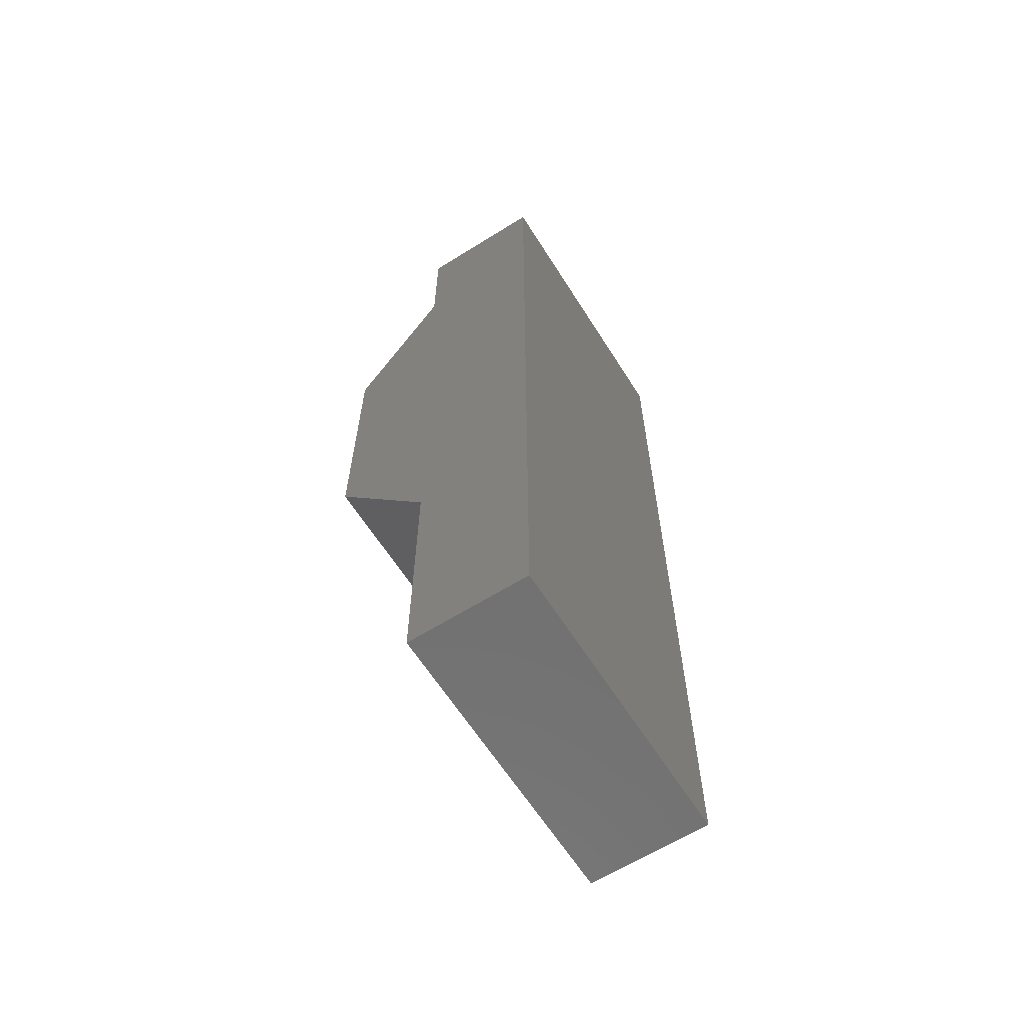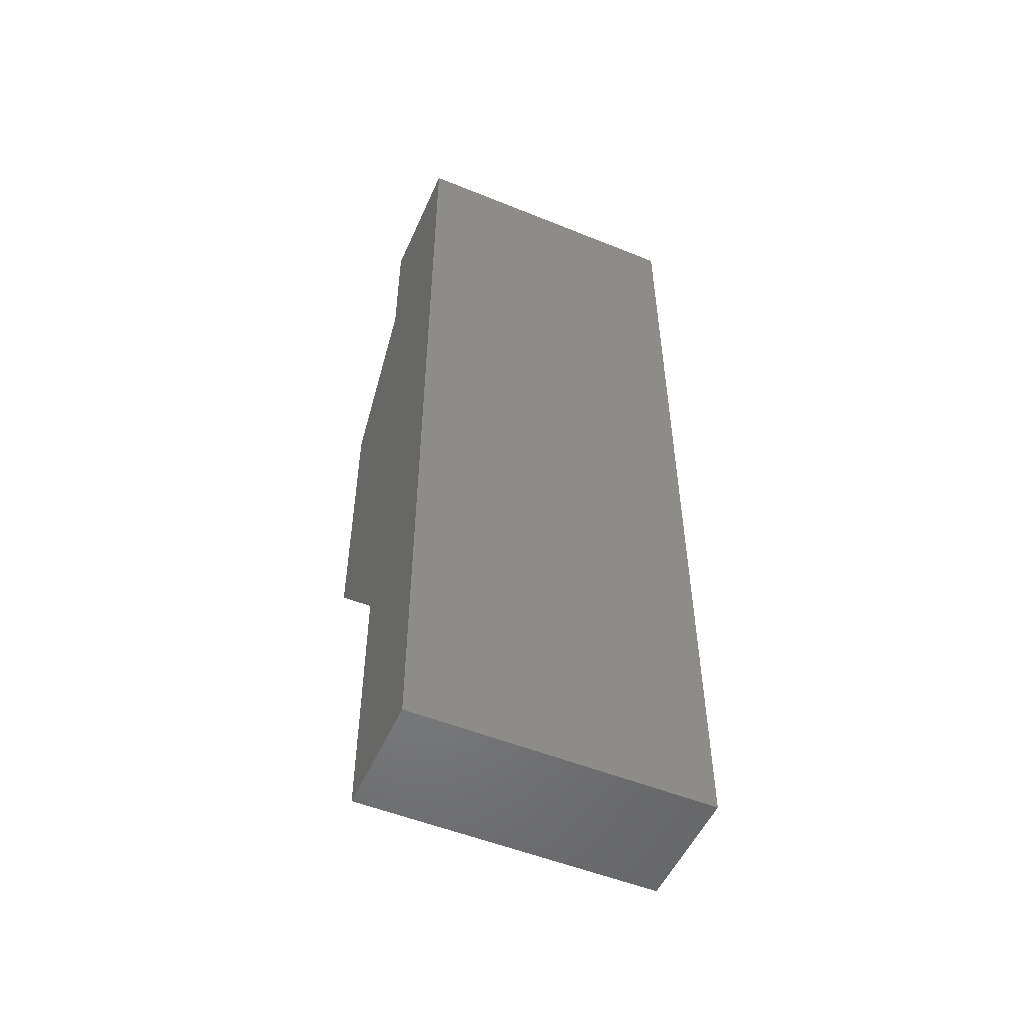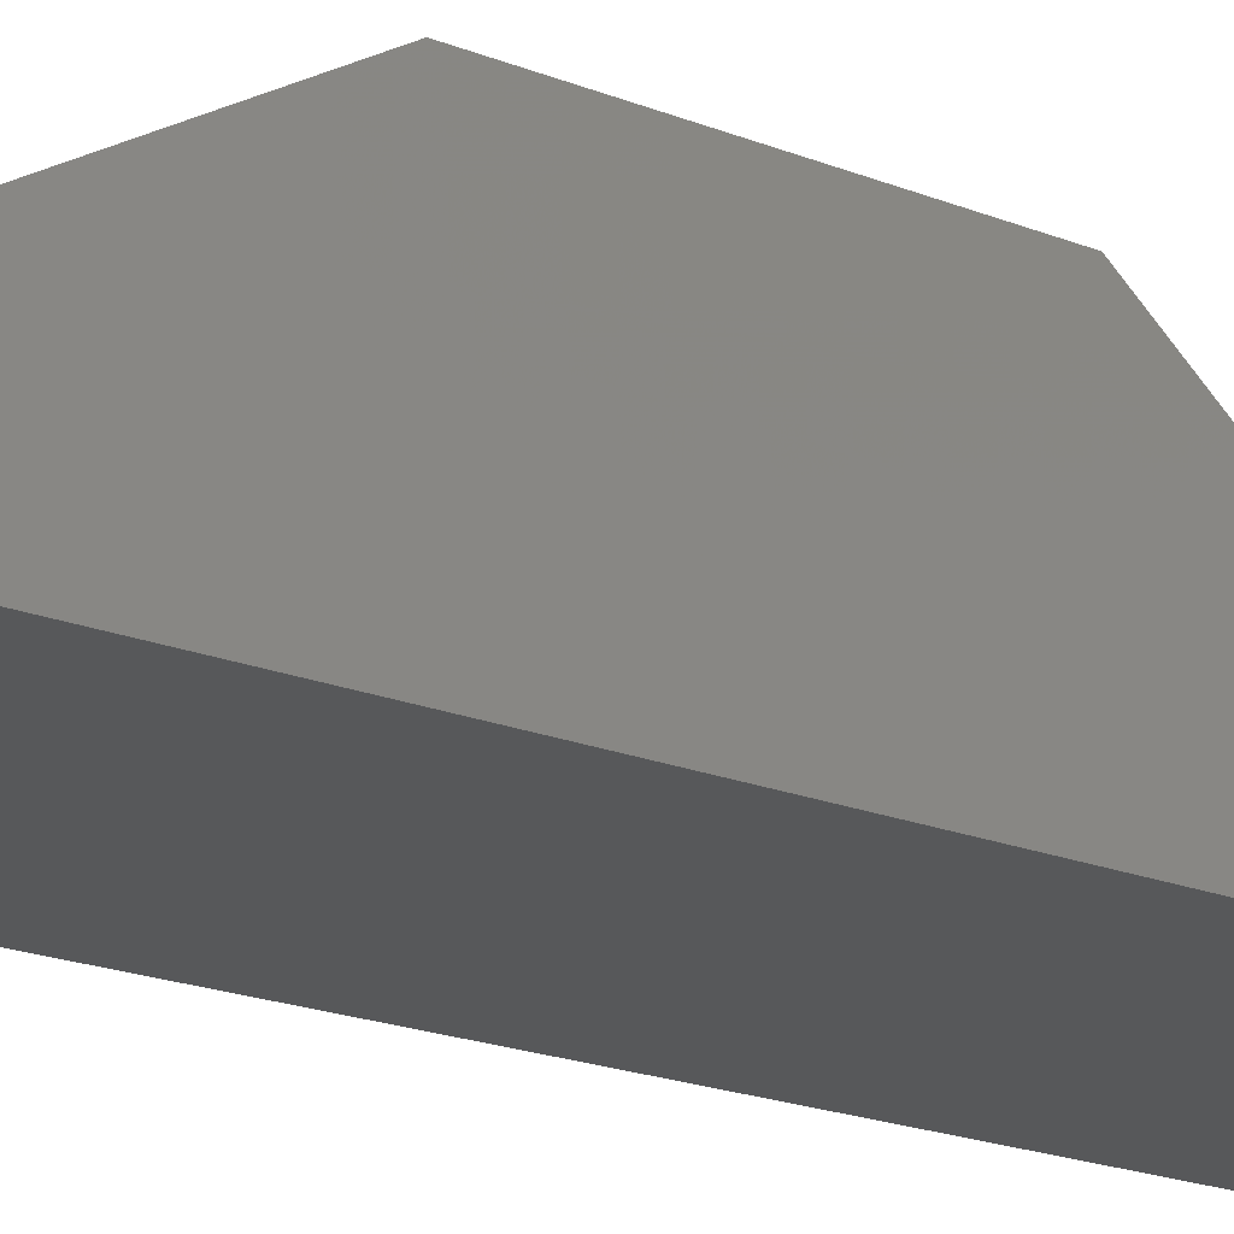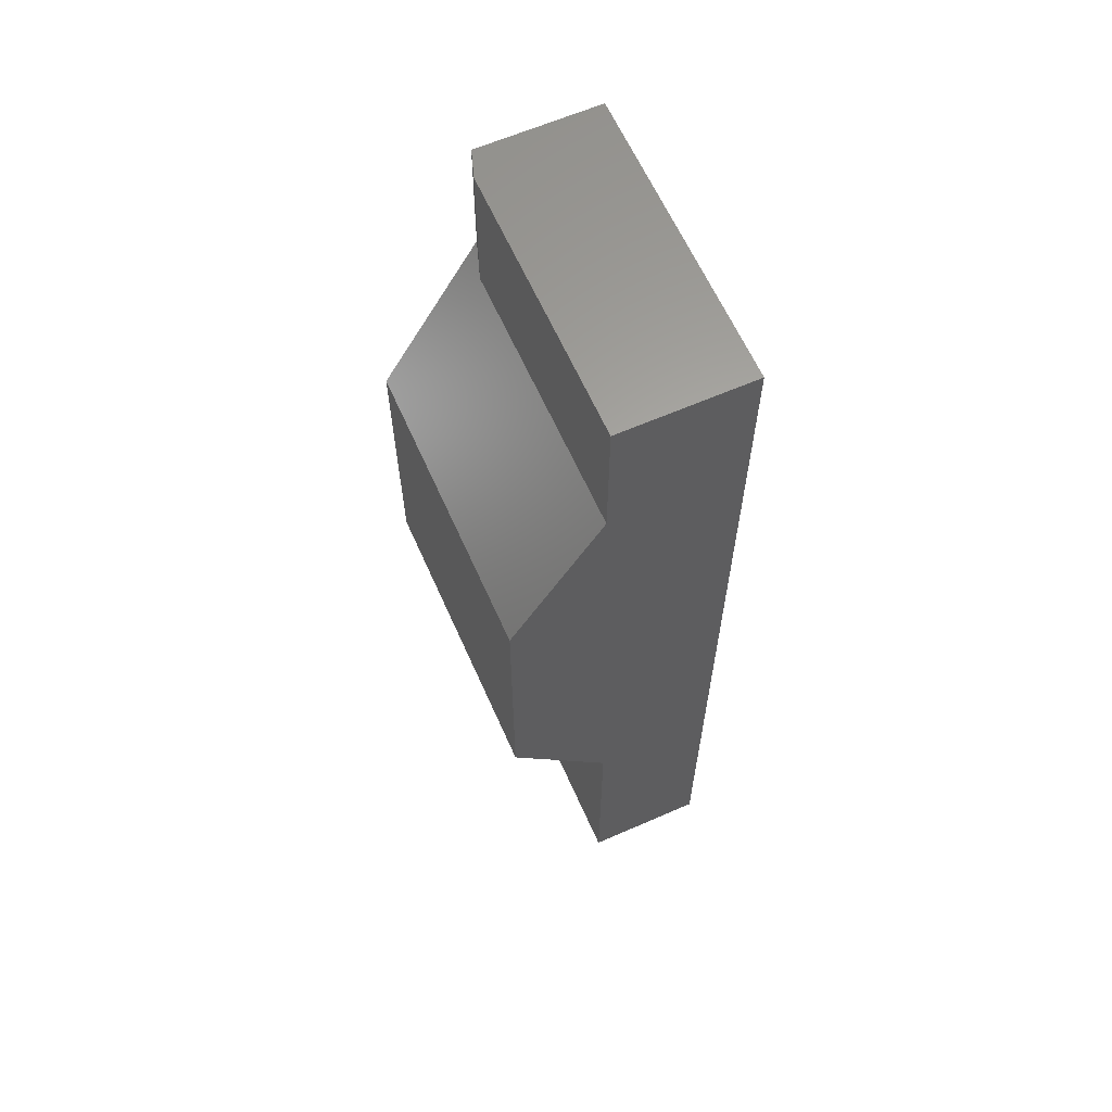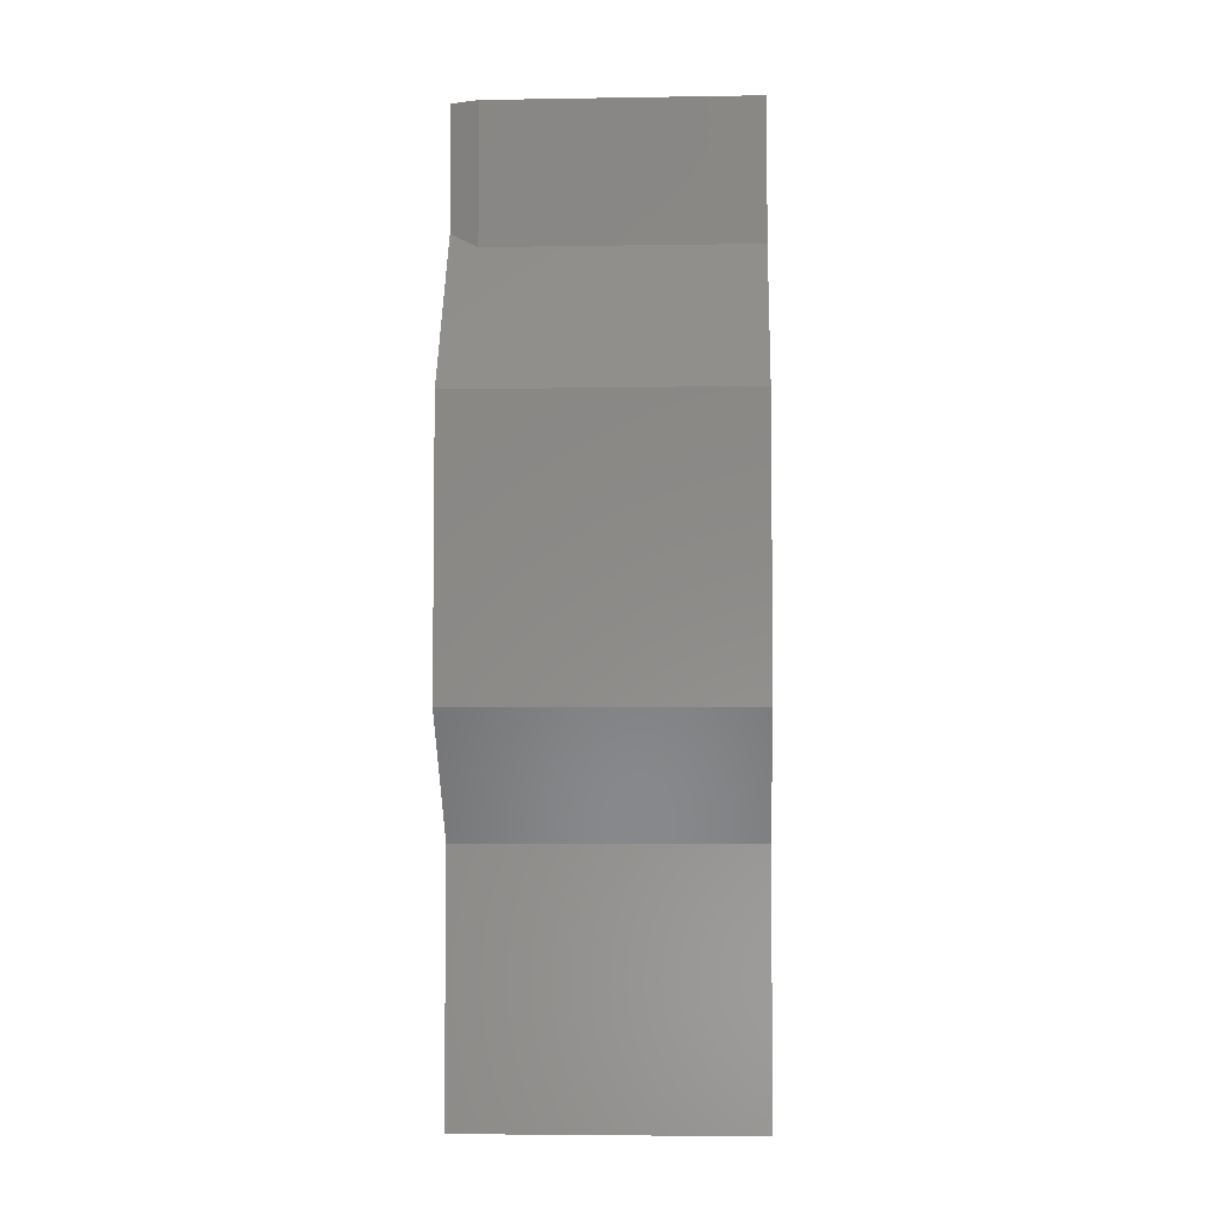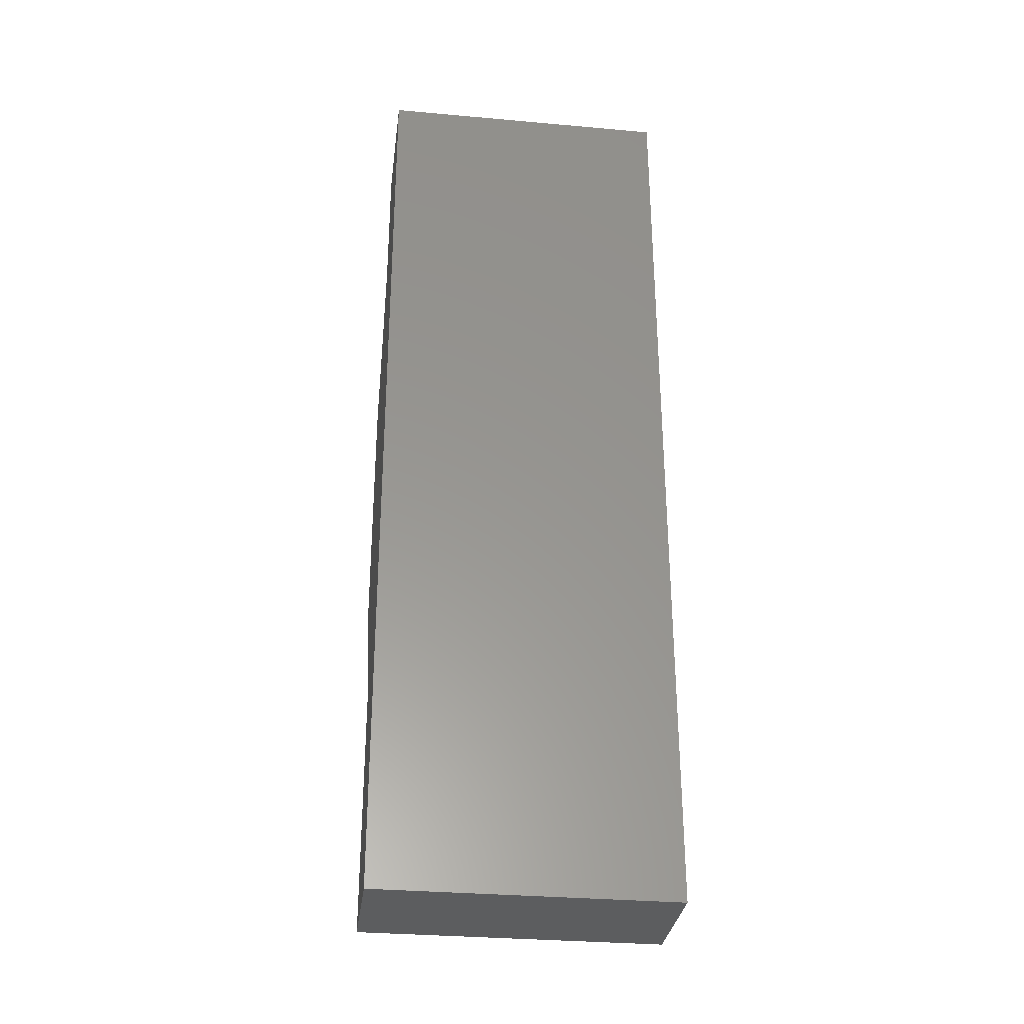
<metadata>
{"format":"stl","ext":"stl","renderer":"f3d","projection":"perspective","resolution":1024,"background":"white","views":[{"elev":-63.1,"azim":122.3,"up":"+Y"},{"elev":-52.3,"azim":156.4,"up":"+Y"},{"elev":-19.7,"azim":-126.9,"up":"+Z"},{"elev":62.7,"azim":66.1,"up":"+Y"},{"elev":-4.9,"azim":2.9,"up":"+Y"},{"elev":-31.7,"azim":172.8,"up":"+Y"}]}
</metadata>
<code>
# stl→obj: 18 verts, 32 faces
v 0 -0.2456 0.1863
v 0 -0.4828 0.1863
v 0.25 -0.2456 0.1863
v 0.25 -0.4828 0.1863
v 0 -0.8047 0
v 0 -0.8047 0.1016
v 0 -0.5845 0.1016
v 0 -0.1056 0.1023
v 0 6.264e-18 0.1023
v 0 0 -4.927e-17
v 0.02344 6.743e-18 0.1101
v 0.02344 -0.1186 0.1101
v 0.25 6.743e-18 0.1101
v 0.25 -0.1186 0.1101
v 0.25 0 -4.927e-17
v 0.25 -0.8047 0.1016
v 0.25 -0.8047 0
v 0.25 -0.5845 0.1016
f 1 2 3
f 3 2 4
f 5 6 7
f 5 7 8
f 5 8 9
f 5 9 10
f 7 2 8
f 8 2 1
f 11 12 13
f 13 12 14
f 13 15 11
f 11 15 10
f 11 10 9
f 3 14 1
f 1 14 12
f 1 12 8
f 6 5 16
f 16 5 17
f 7 6 18
f 18 6 16
f 2 7 4
f 4 7 18
f 11 9 12
f 12 9 8
f 3 4 14
f 14 4 18
f 14 18 13
f 13 18 15
f 16 17 18
f 18 17 15
f 17 5 15
f 15 5 10

</code>
